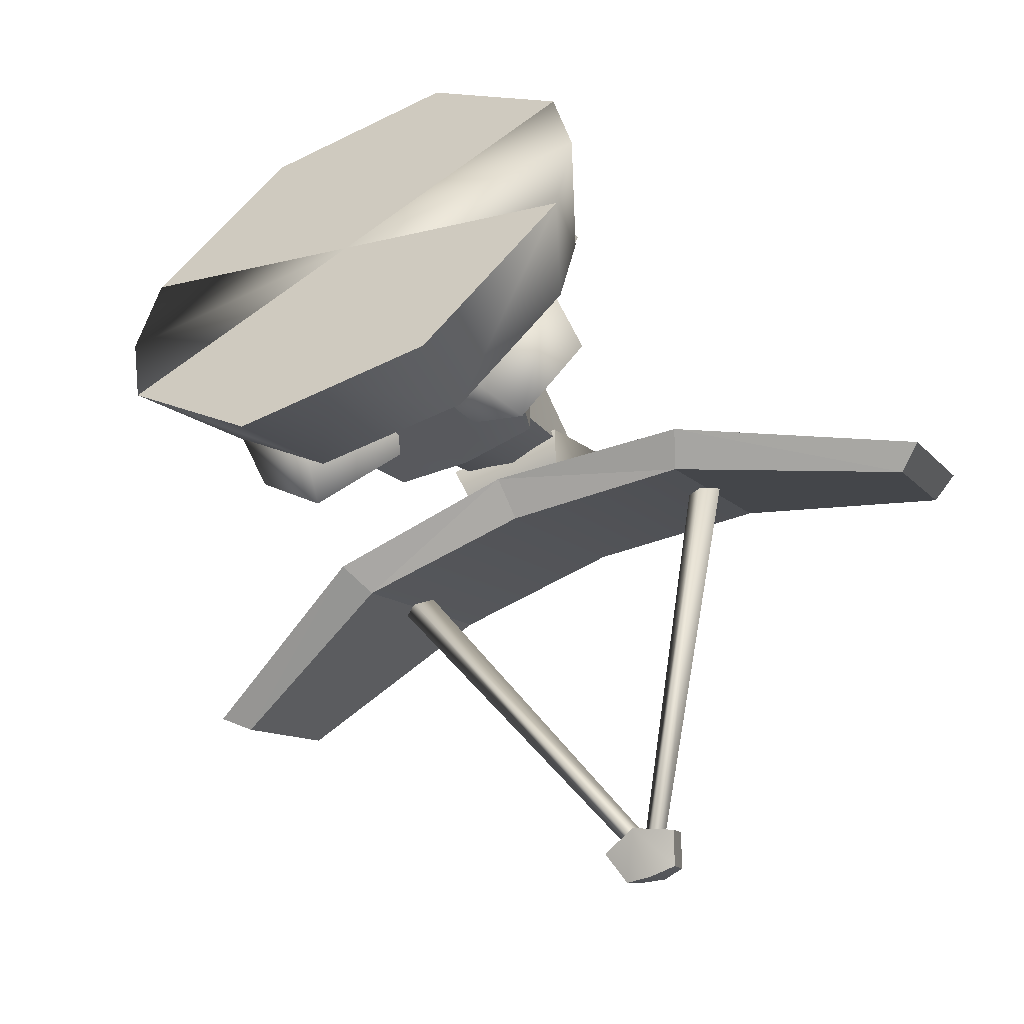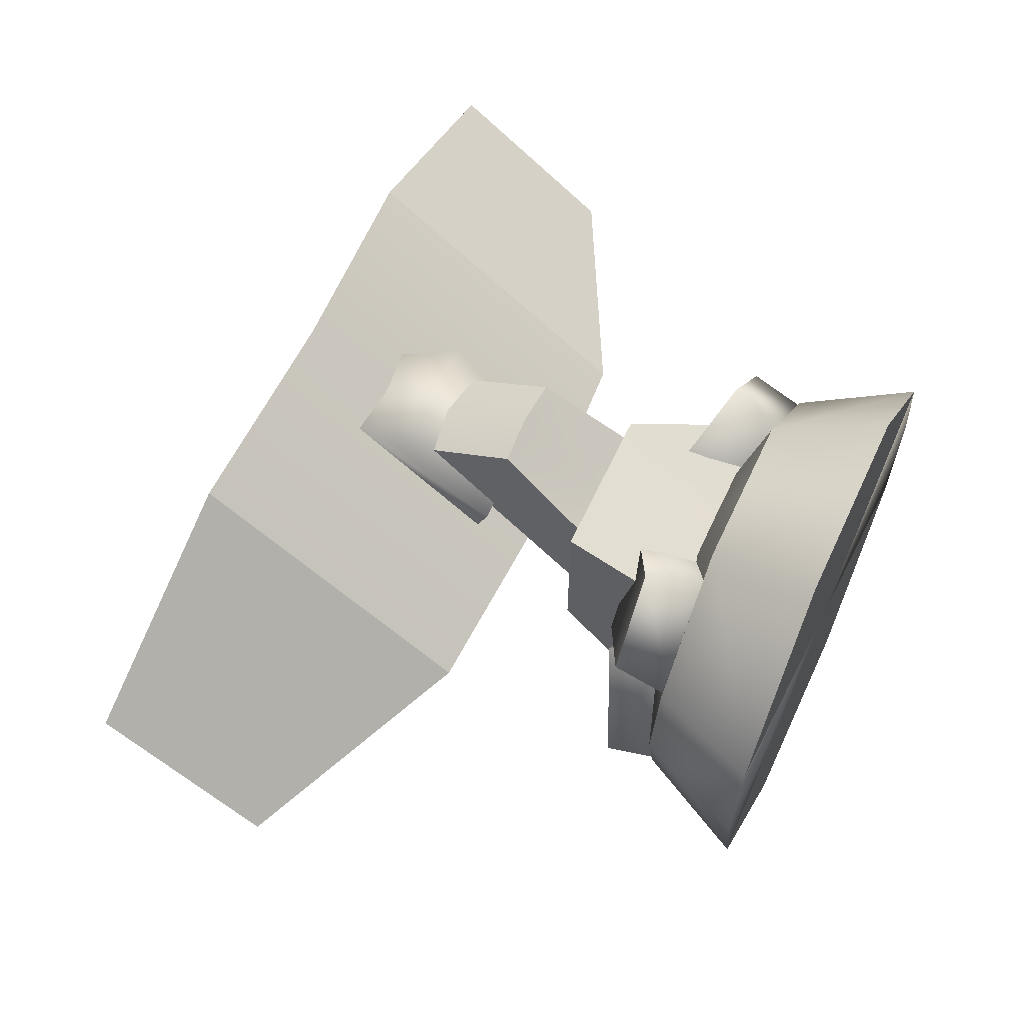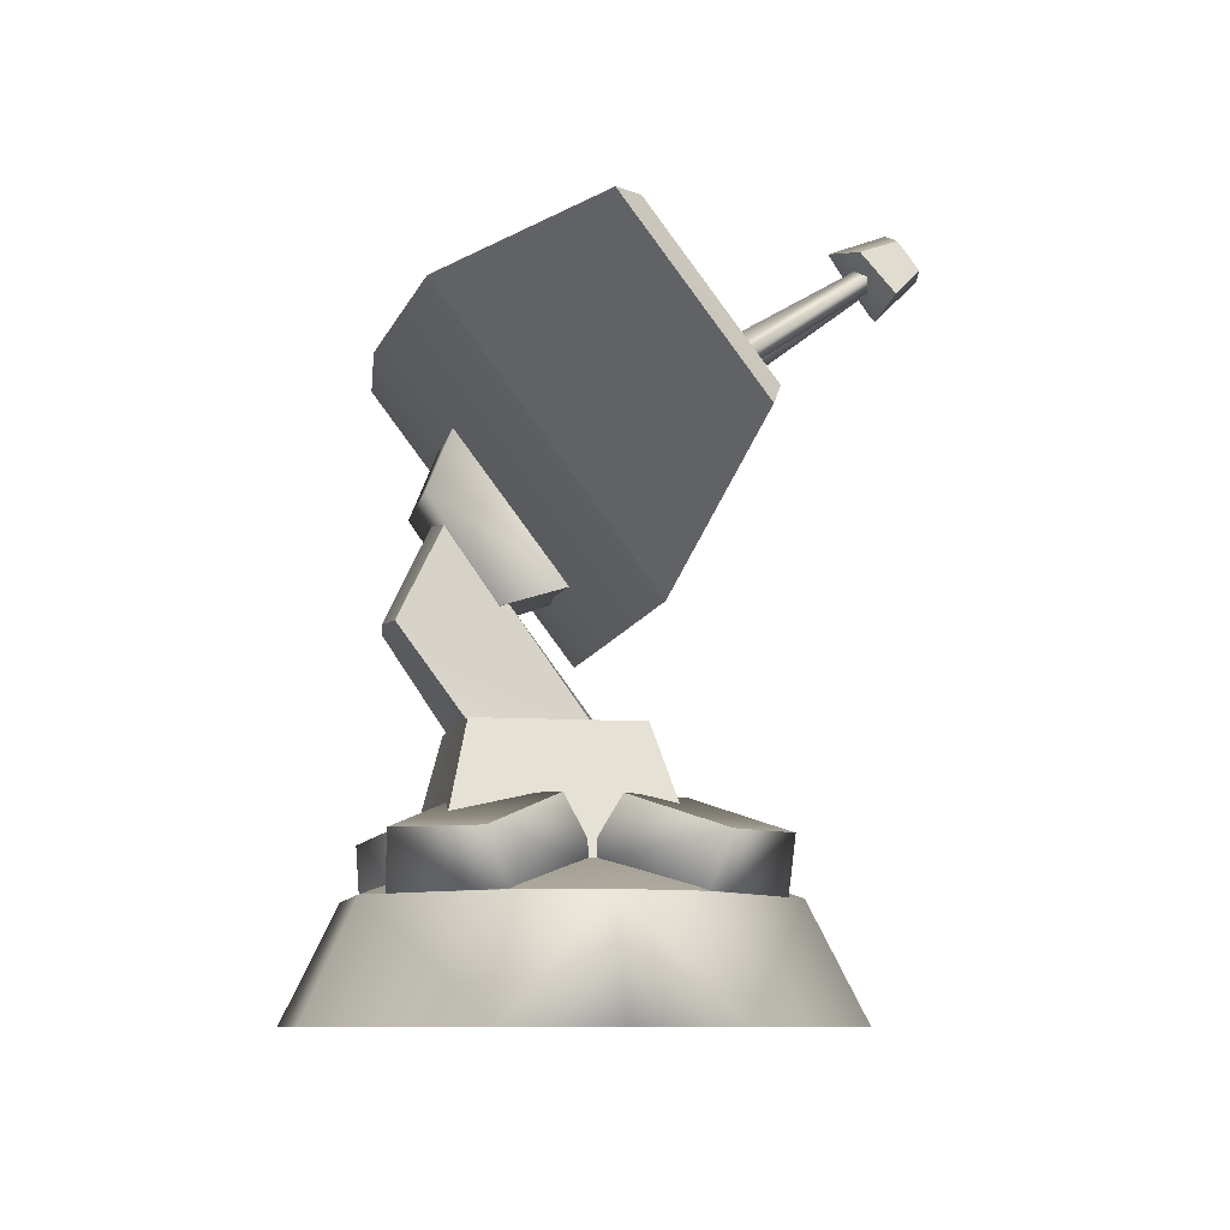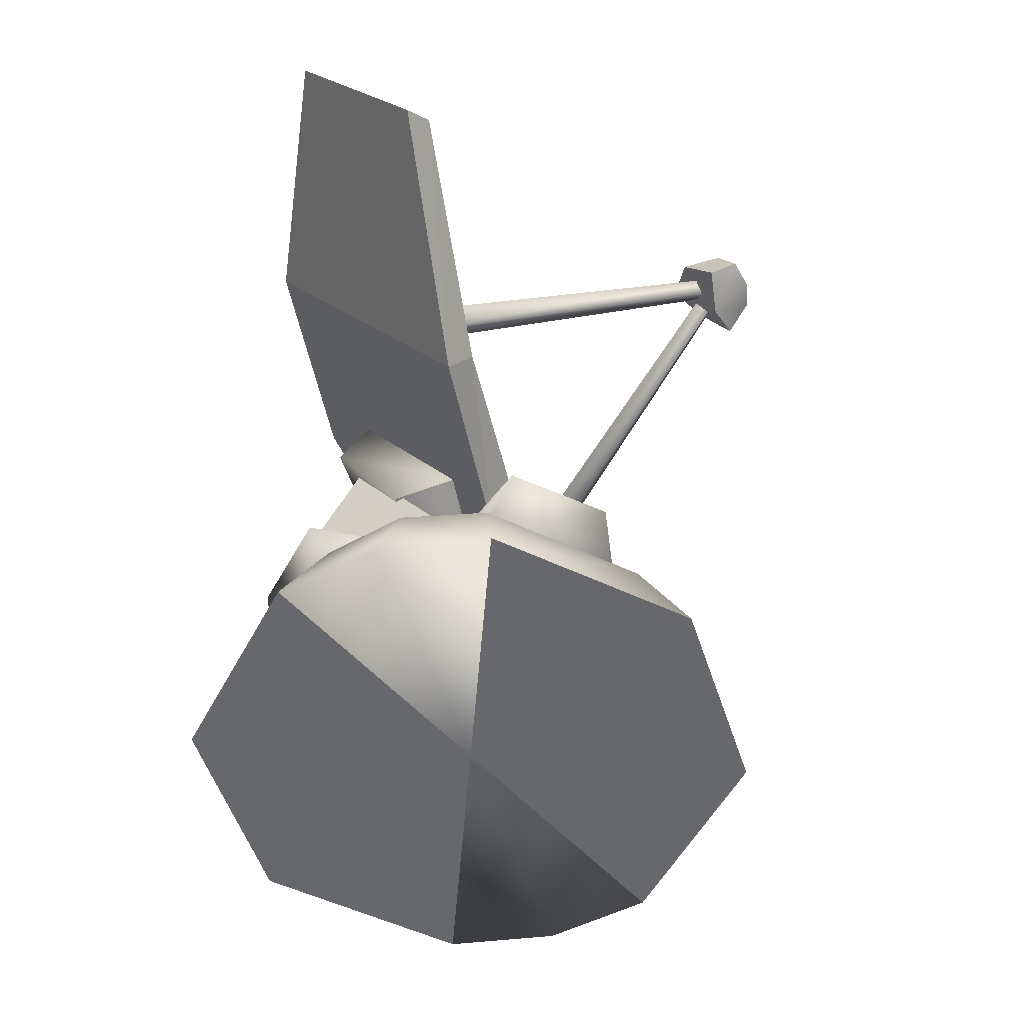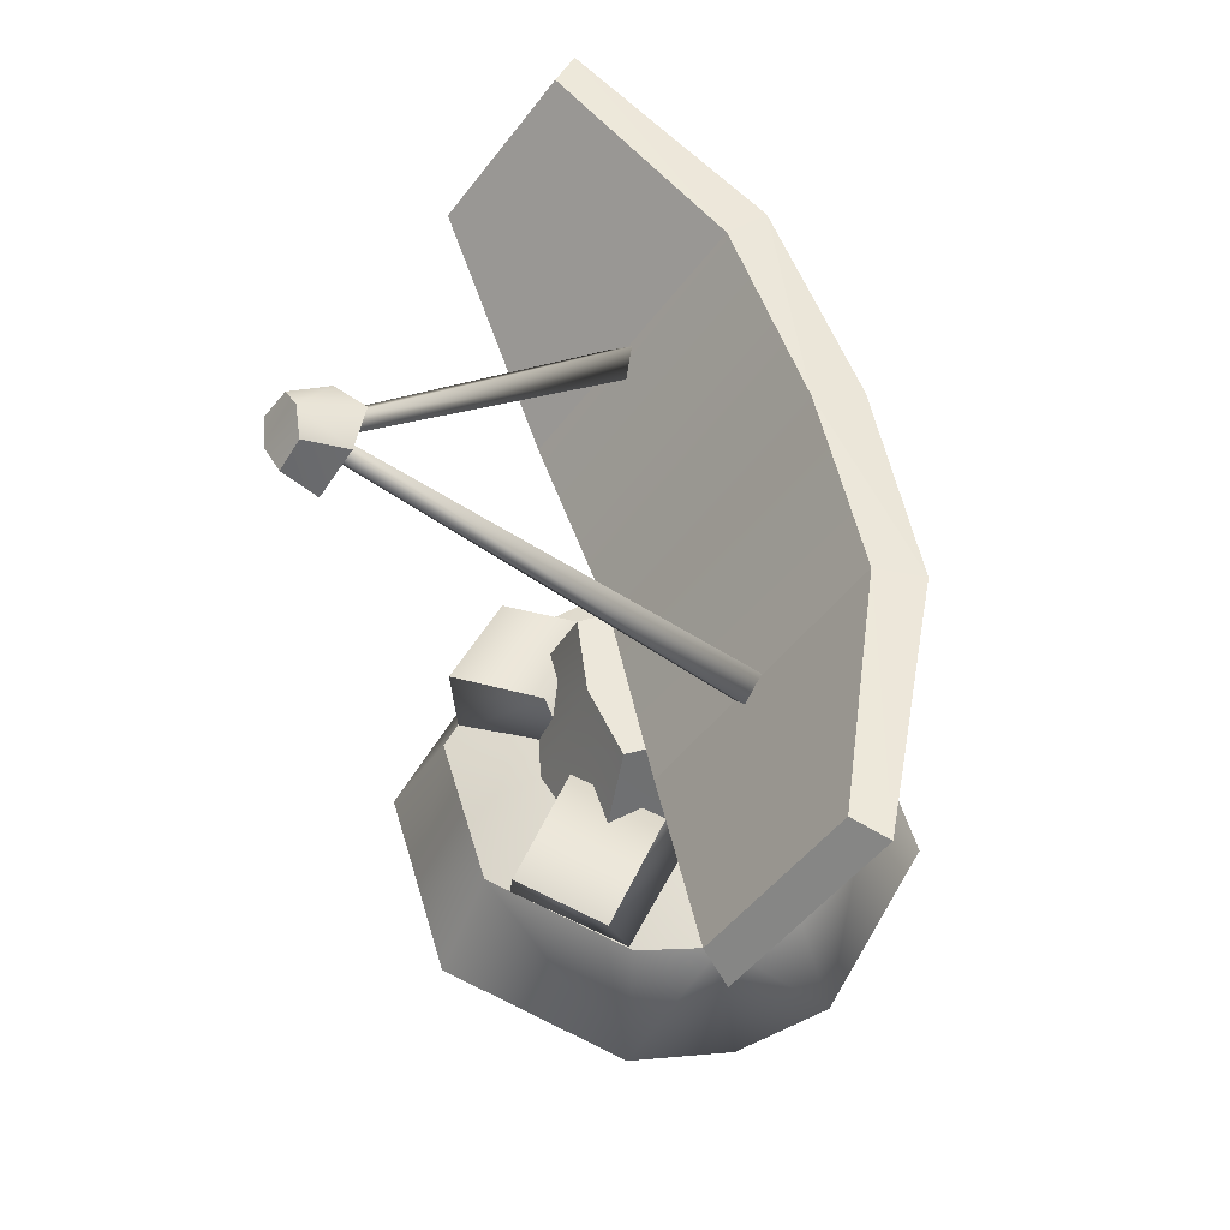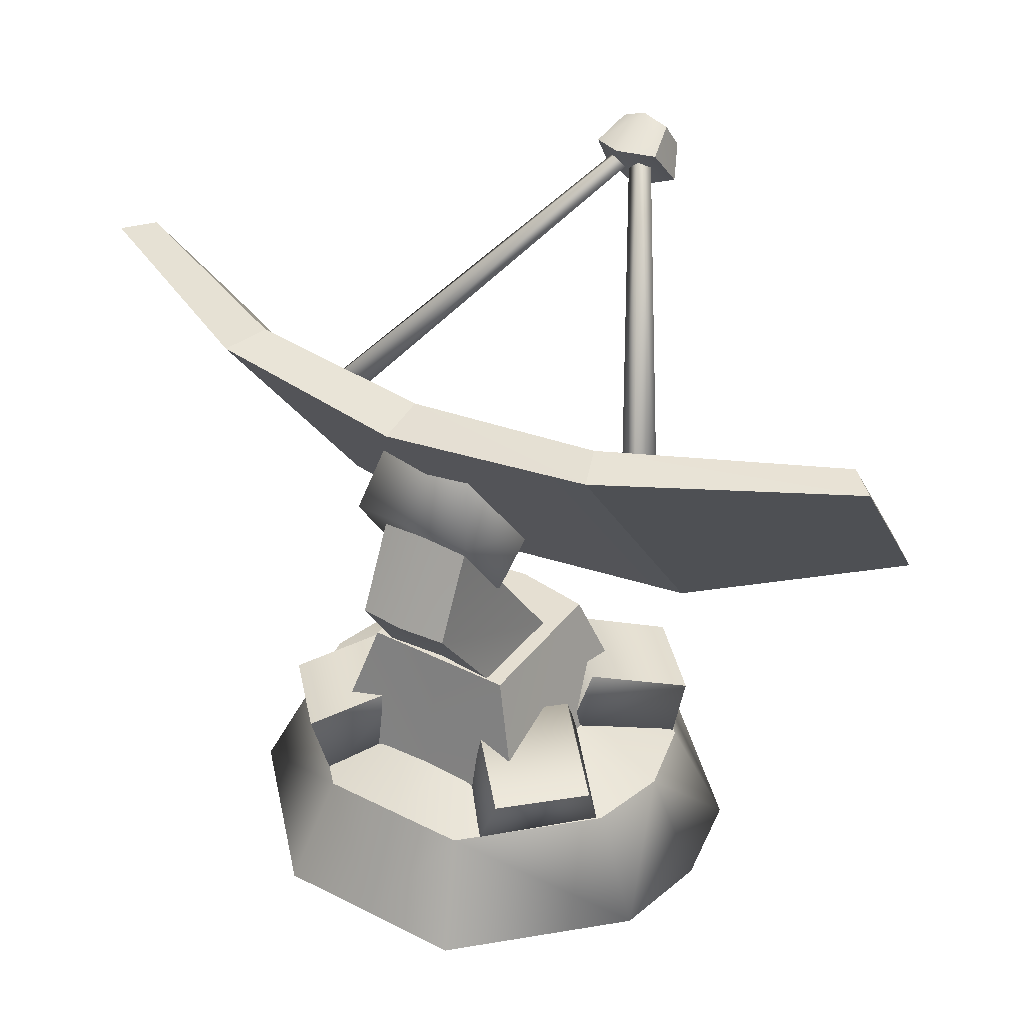
<metadata>
{"format":"obj","ext":"obj","renderer":"f3d","projection":"perspective","resolution":1024,"background":"white","views":[{"elev":-50.7,"azim":-151.8,"up":"+Y"},{"elev":60.8,"azim":114.8,"up":"+Y"},{"elev":-8.5,"azim":-101.4,"up":"+Z"},{"elev":-52.5,"azim":-72.2,"up":"+Z"},{"elev":52.8,"azim":73.9,"up":"+Z"},{"elev":37.3,"azim":-147.1,"up":"+Z"}]}
</metadata>
<code>
g body
v 0.5249 -1.273 -0.131
v 0 -0 -0.131
v 0 -1.273 -0.131
v 1.273 -0.5245 -0.131
v 0 -1.003 0.4396
v 0.4131 -1.003 0.4396
v 1.373 -0 -0.131
v 1.103 -0 0.4396
v 1.003 -0.4126 0.4396
v 0 -0.4991 0.6177
v 0.2044 -0.4991 0.6176
v 0.5406 -0 0.6177
v 0.4995 -0.2039 0.6177
v 0 -0 0.6981
v 0.6006 -0.1356 0.8861
v 0.624 -0.9085 0.7185
v 0.2333 -0.51 0.8979
v 0.992 -0.5349 0.7086
v 0.5501 0.04731 0.5684
v 0.9768 -0.4072 0.3896
v 0.5022 -0.9 0.4014
v 0.07802 -0.4349 0.5754
v 0.5249 1.273 -0.131
v 0 1.273 -0.131
v 1.273 0.5245 -0.131
v 0.4131 1.003 0.4396
v 0 1.003 0.4396
v 1.003 0.4126 0.4396
v 0.2044 0.4991 0.6177
v 0 0.4991 0.6177
v 0.4995 0.2039 0.6177
v 0.624 0.9085 0.7185
v 0.6006 0.1356 0.8861
v 0.2333 0.51 0.8979
v 0.992 0.5349 0.7086
v 0.5501 -0.04731 0.5684
v 0.9768 0.4072 0.3896
v 0.5022 0.8999 0.4014
v 0.07802 0.4349 0.5754
v 0 0.5302 1.225
v 0 0.6747 0.538
v 0.4081 0.5302 1.225
v 0.618 0.7003 0.5081
v 0 -0.3556 1.225
v 0.4081 -0.2922 1.225
v 0 -0.6096 0.5619
v 0.6261 -0.5047 0.5125
v -0.5249 -1.273 -0.131
v -1.273 -0.5245 -0.131
v -0.4131 -1.003 0.4396
v -1.373 -0 -0.131
v -1.103 -0 0.4396
v -1.003 -0.4126 0.4396
v -0.2044 -0.4991 0.6176
v -0.5406 -0 0.6177
v -0.4995 -0.2039 0.6177
v -0.624 -0.9085 0.7185
v -0.6006 -0.1356 0.8861
v -0.2333 -0.51 0.8979
v -0.992 -0.5349 0.7086
v -0.5501 0.04731 0.5684
v -0.9768 -0.4072 0.3896
v -0.5022 -0.9 0.4014
v -0.07802 -0.4349 0.5754
v -0.5249 1.273 -0.131
v -1.273 0.5245 -0.131
v -0.4131 1.003 0.4396
v -1.003 0.4126 0.4396
v -0.2044 0.4991 0.6177
v -0.4995 0.2039 0.6177
v -0.6006 0.1356 0.8861
v -0.624 0.9085 0.7185
v -0.2333 0.51 0.8979
v -0.992 0.5349 0.7086
v -0.5501 -0.04731 0.5684
v -0.9768 0.4072 0.3896
v -0.5022 0.9 0.4014
v -0.07802 0.4349 0.5754
v -0.4081 0.5302 1.225
v -0.618 0.7003 0.5081
v -0.4081 -0.2922 1.225
v -0.6261 -0.5047 0.5125
f 3 2 1
f 1 2 4
f 3 6 5
f 6 3 1
f 8 4 7
f 4 8 9
f 4 6 1
f 6 4 9
f 5 11 10
f 11 5 6
f 13 8 12
f 8 13 9
f 9 11 6
f 11 9 13
f 14 10 11
f 14 13 12
f 14 11 13
f 17 16 15
f 18 15 16
f 15 18 19
f 20 19 18
f 22 21 17
f 16 17 21
f 21 20 16
f 18 16 20
f 22 15 19
f 15 22 17
f 4 2 7
f 24 23 2
f 23 25 2
f 24 27 26
f 26 23 24
f 8 7 25
f 25 28 8
f 25 23 26
f 26 28 25
f 27 30 29
f 29 26 27
f 31 12 8
f 8 28 31
f 28 26 29
f 29 31 28
f 14 29 30
f 14 12 31
f 14 31 29
f 34 33 32
f 35 32 33
f 33 36 35
f 37 35 36
f 39 34 38
f 32 38 34
f 38 32 37
f 35 37 32
f 39 36 33
f 33 34 39
f 25 7 2
f 42 41 40
f 43 41 42
f 45 40 44
f 42 40 45
f 47 44 46
f 45 44 47
f 47 46 43
f 45 43 42
f 43 45 47
f 43 46 41
f 22 20 21
f 20 22 19
f 36 38 37
f 38 36 39
f 3 48 2
f 48 49 2
f 3 5 50
f 50 48 3
f 52 51 49
f 49 53 52
f 49 48 50
f 50 53 49
f 5 10 54
f 54 50 5
f 56 55 52
f 52 53 56
f 53 50 54
f 54 56 53
f 14 54 10
f 14 55 56
f 14 56 54
f 59 58 57
f 60 57 58
f 58 61 60
f 62 60 61
f 64 59 63
f 57 63 59
f 63 57 62
f 60 62 57
f 64 61 58
f 58 59 64
f 49 51 2
f 24 2 65
f 65 2 66
f 24 67 27
f 67 24 65
f 52 66 51
f 66 52 68
f 66 67 65
f 67 66 68
f 27 69 30
f 69 27 67
f 70 52 55
f 52 70 68
f 68 69 67
f 69 68 70
f 14 30 69
f 14 70 55
f 14 69 70
f 73 72 71
f 74 71 72
f 71 74 75
f 76 75 74
f 78 77 73
f 72 73 77
f 77 76 72
f 74 72 76
f 78 71 75
f 71 78 73
f 66 2 51
f 79 40 41
f 80 79 41
f 81 44 40
f 79 81 40
f 82 46 44
f 81 82 44
f 82 80 46
f 81 79 80
f 80 82 81
f 80 41 46
f 64 63 62
f 62 61 64
f 75 76 77
f 77 78 75
g head
v 0.06392 -1.391 3.466
v 0.00587 -1.395 3.406
v 0.8982 0.1288 2.345
v 0.992 0.1615 2.459
v 0.06392 -1.443 3.358
v 0.9867 0.06164 2.283
v 0.1223 -1.434 3.425
v 1.076 0.06888 2.373
v 0.1332 -1.573 3.599
v 0.1804 -1.372 3.522
v 0.2178 -1.535 3.316
v 0.1521 -1.673 3.456
v 0 -1.553 3.659
v 0 -1.265 3.554
v 0 -1.496 3.233
v 0 -1.706 3.438
v 0 0.8722 1.684
v 0 0.4923 1.217
v 0.2496 0.8408 1.674
v 0.3174 0.5179 1.218
v 0 0.6052 2.238
v 0.2496 0.6027 2.156
v 0 -0.1496 1.22
v 0.3256 -0.04338 1.223
v -0.00587 -1.395 3.406
v -0.06392 -1.391 3.466
v -0.8982 0.1288 2.345
v -0.992 0.1615 2.459
v -0.06391 -1.443 3.358
v -0.9867 0.06164 2.283
v -0.1223 -1.434 3.425
v -1.076 0.06889 2.373
v -0.1804 -1.372 3.522
v -0.1332 -1.573 3.599
v -0.2178 -1.535 3.316
v -0.1521 -1.673 3.456
v -0.2496 0.8408 1.674
v -0.3174 0.5179 1.218
v -0.2496 0.6027 2.156
v -0.3256 -0.04338 1.223
v -0.01015 -0.246 1.795
v -0.00097 0.6728 3.014
v 0.9827 -0.3209 1.845
v 0.9999 0.5928 3.061
v 2.138 -0.4662 2.352
v 2.147 0.0937 3.095
v 1.075 -0.224 1.654
v -0.00025 0.9238 2.962
v -0.01066 -0.1173 1.58
v 1.09 0.8126 3.03
v 2.29 0.2276 3.078
v 2.28 -0.4009 2.244
v -1.003 -0.3137 1.854
v -1.002 0.6 3.07
v -2.155 -0.4506 2.373
v -2.152 0.1093 3.116
v -1.096 -0.2161 1.664
v -1.091 0.8205 3.04
v -2.294 0.2442 3.1
v -2.296 -0.3843 2.266
v -0.2533 0.5806 2.578
v 0.2723 0.01085 1.855
v -0.2522 0.01354 1.86
v 0.2711 0.5763 2.575
v 0.3738 0.3591 1.742
v 0.3585 0.7092 2.242
v -0.3255 0.7183 2.252
v -0.3009 0.3706 1.746
f 85 84 83
f 85 83 86
f 88 87 84
f 88 84 85
f 87 83 84
f 90 83 89
f 90 86 83
f 88 89 87
f 88 90 89
f 87 89 83
f 93 92 91
f 93 91 94
f 92 96 95
f 92 95 91
f 97 93 94
f 97 94 98
f 97 92 93
f 96 92 97
f 98 94 91
f 95 98 91
f 88 85 86
f 86 90 88
f 101 100 99
f 102 100 101
f 104 99 103
f 101 99 104
f 106 103 105
f 104 103 106
f 106 105 102
f 104 106 101
f 102 101 106
f 102 105 100
f 109 108 107
f 109 110 108
f 112 107 111
f 112 109 107
f 111 107 108
f 114 113 108
f 114 108 110
f 112 111 113
f 112 113 114
f 111 108 113
f 117 116 115
f 117 118 116
f 115 95 96
f 115 116 95
f 97 118 117
f 97 98 118
f 97 117 115
f 96 97 115
f 98 116 118
f 95 116 98
f 112 110 109
f 110 112 114
f 119 99 100
f 120 119 100
f 121 103 99
f 119 121 99
f 122 105 103
f 121 122 103
f 122 120 105
f 121 119 122
f 120 122 119
f 120 100 105
f 125 124 123
f 124 125 126
f 128 125 127
f 125 128 126
f 131 130 129
f 132 129 130
f 134 129 133
f 132 133 129
f 123 131 125
f 129 125 131
f 126 132 124
f 130 124 132
f 127 134 128
f 133 128 134
f 125 129 127
f 134 127 129
f 128 133 126
f 132 126 133
f 124 135 123
f 135 124 136
f 135 138 137
f 138 135 136
f 130 131 139
f 139 140 130
f 139 142 141
f 141 140 139
f 131 123 135
f 135 139 131
f 140 136 124
f 124 130 140
f 142 137 138
f 138 141 142
f 139 135 137
f 137 142 139
f 141 138 136
f 136 140 141
f 145 144 143
f 146 143 144
f 144 147 146
f 148 146 147
f 150 145 149
f 143 149 145
f 149 143 148
f 146 148 143
f 150 147 144
f 144 145 150
f 147 149 148
f 149 147 150

</code>
